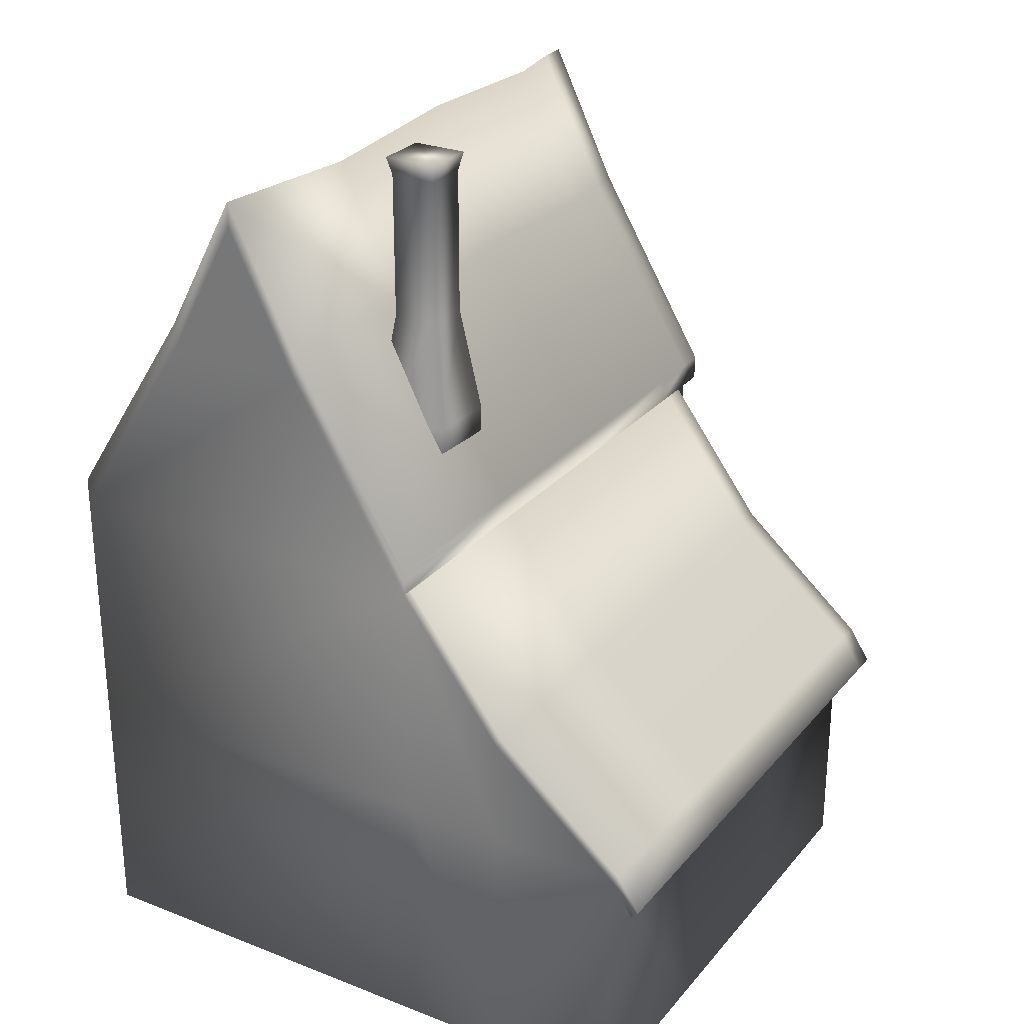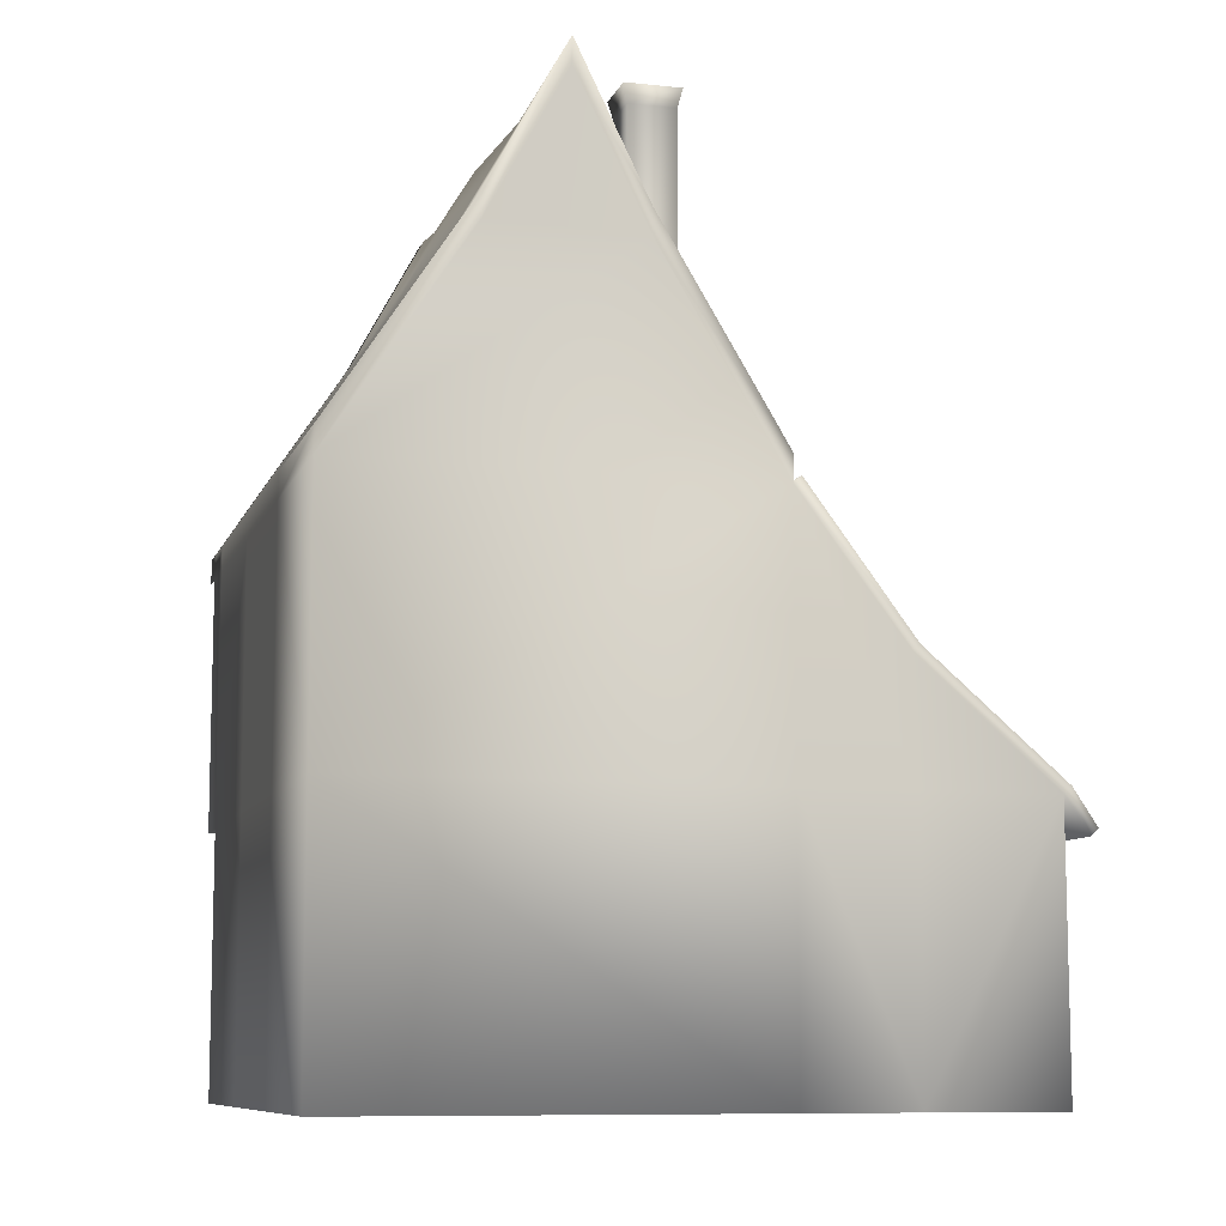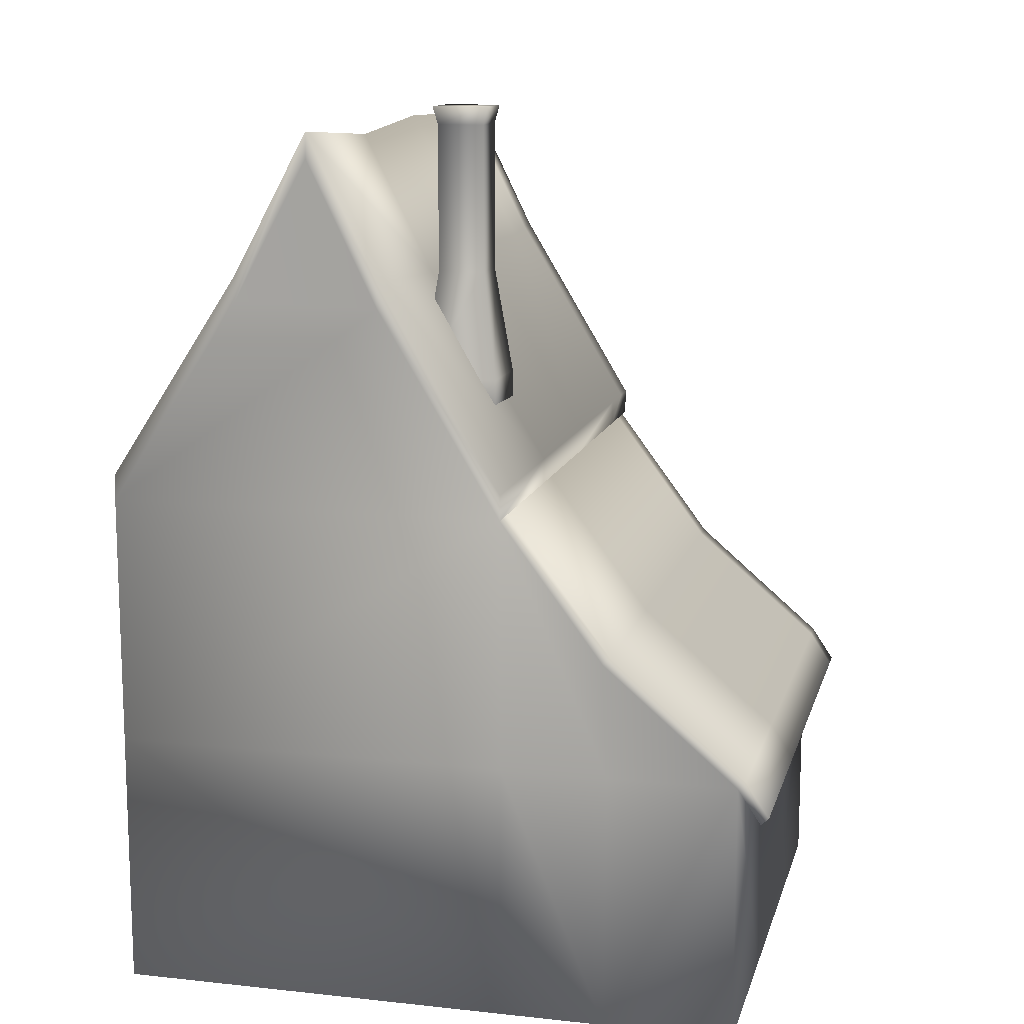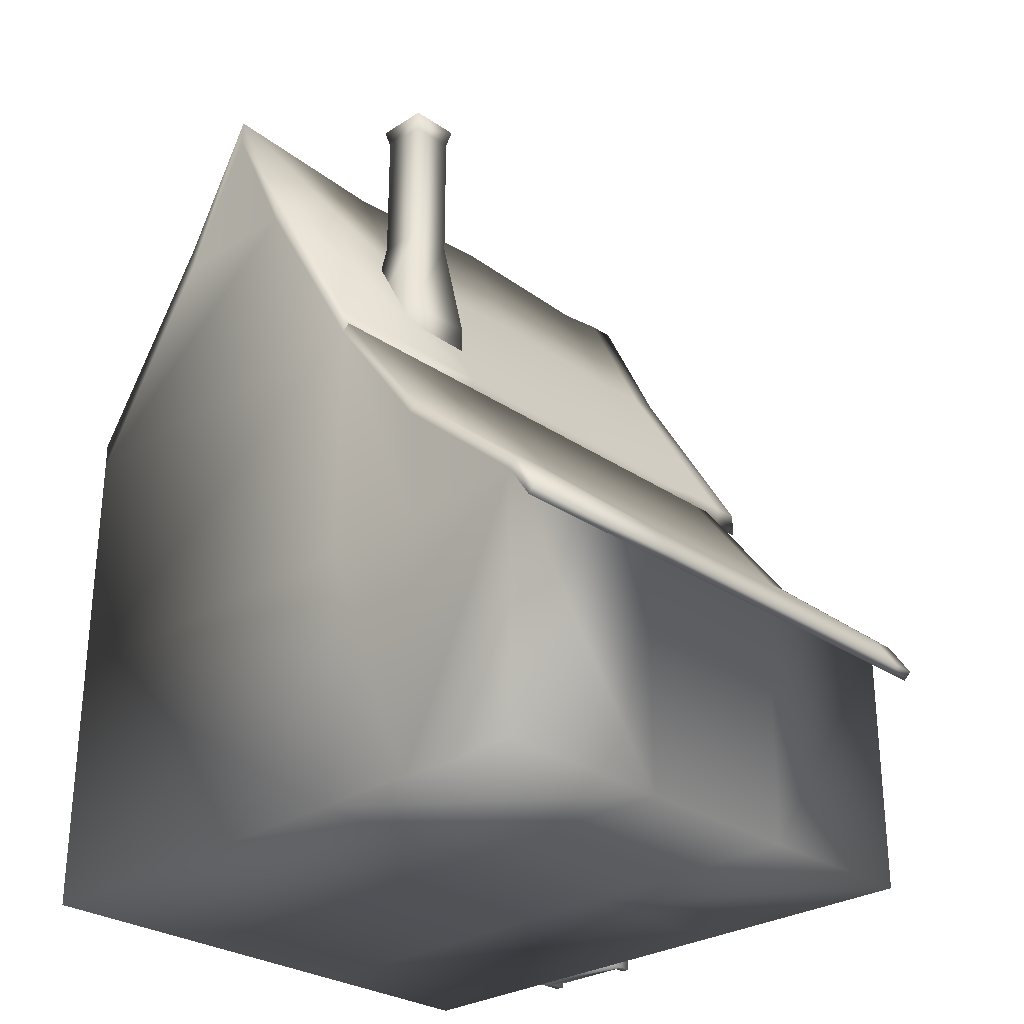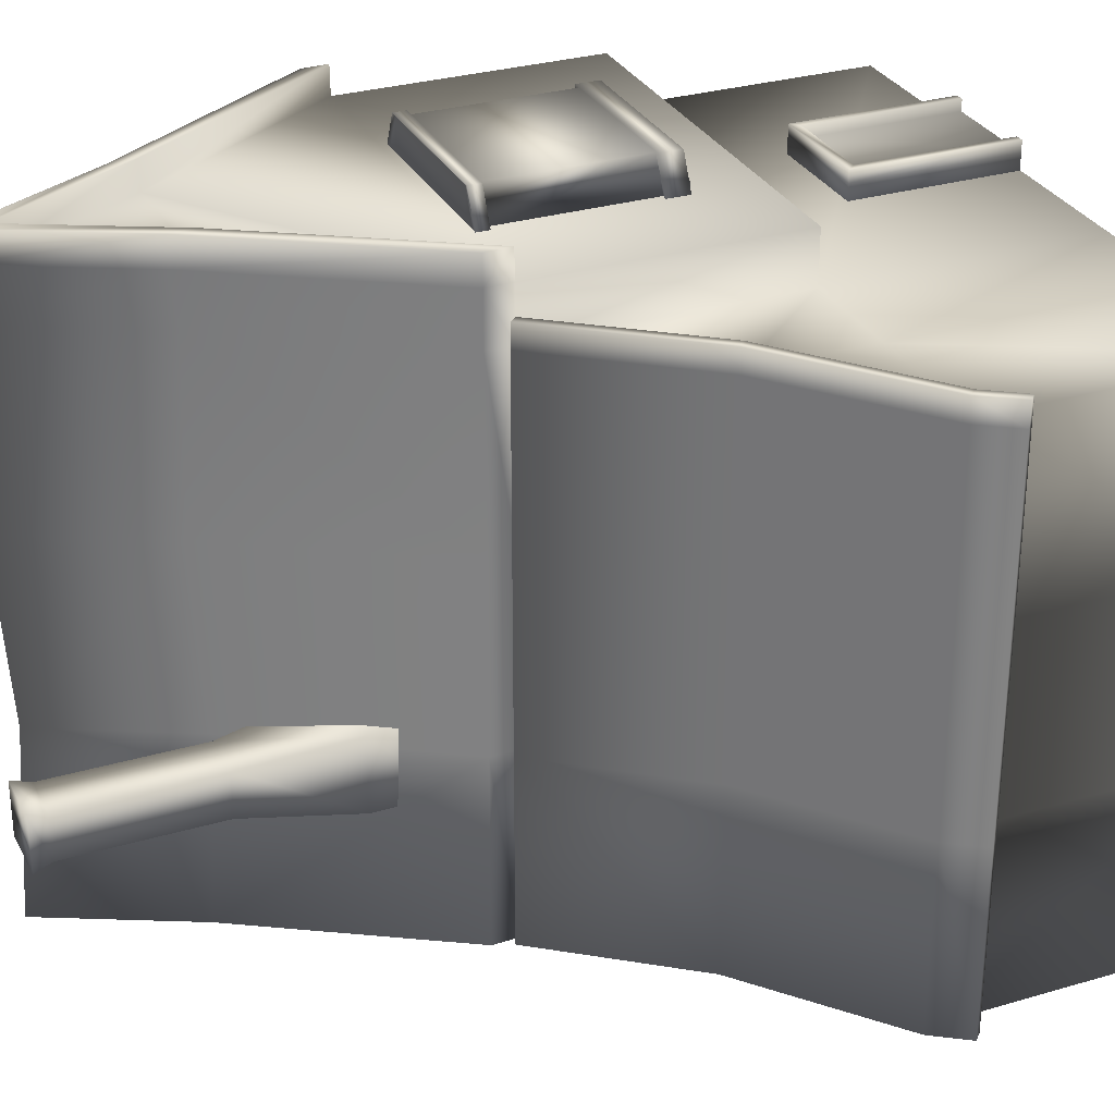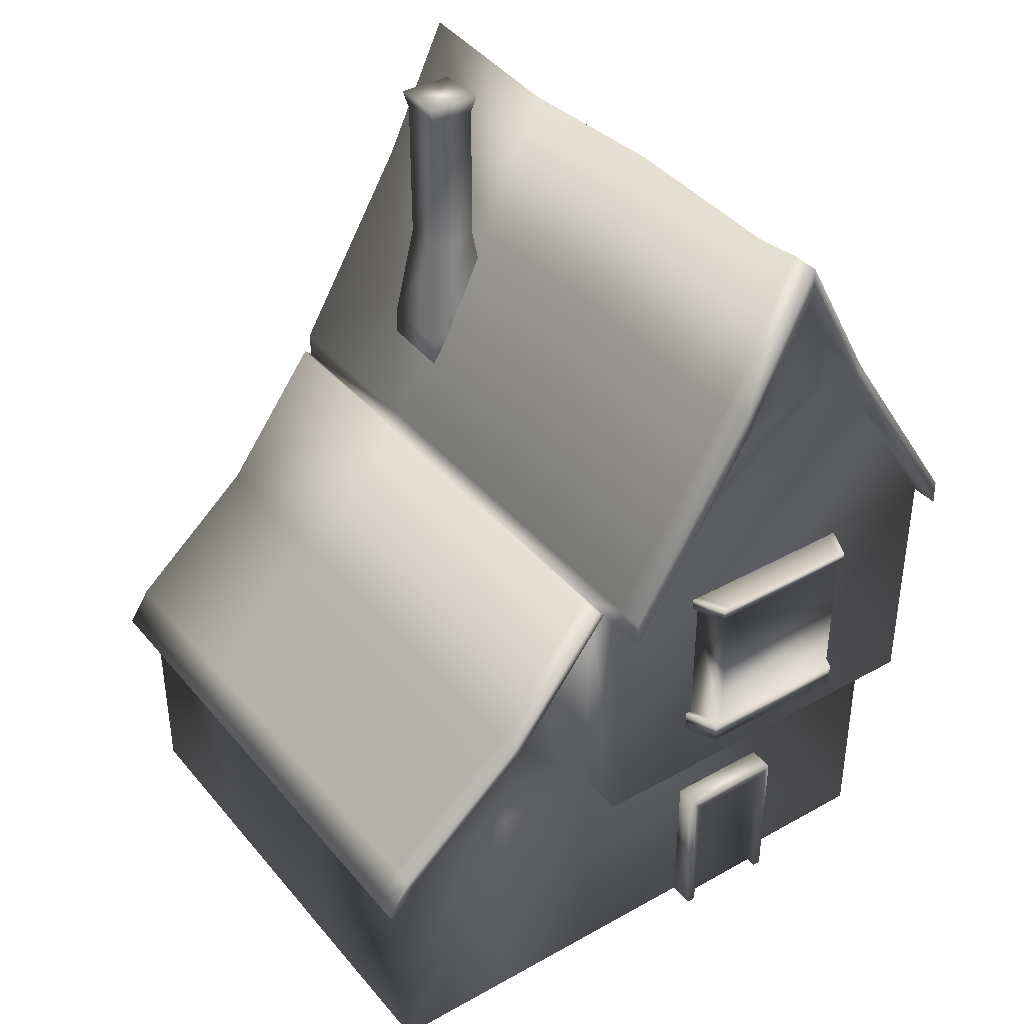
<metadata>
{"format":"obj","ext":"obj","renderer":"f3d","projection":"perspective","resolution":1024,"background":"white","views":[{"elev":26.9,"azim":-148.9,"up":"+Y"},{"elev":-9.3,"azim":164.2,"up":"+Y"},{"elev":12.6,"azim":-166.0,"up":"+Y"},{"elev":-28.2,"azim":-135.8,"up":"+Y"},{"elev":30.0,"azim":-113.3,"up":"+Z"},{"elev":38.4,"azim":-35.2,"up":"+Y"}]}
</metadata>
<code>
v -205.9 123.1 25.06
v 94.42 123.1 25.06
v 94.42 1.5e-05 25.06
v -94.18 1.5e-05 25.06
v -94.18 123.1 109.2
v 94.42 123.1 109.2
v 94.42 1.5e-05 109.2
v -94.18 1.5e-05 109.2
v -94.18 242 25.06
v 94.42 242 25.06
v -94.18 242 109.2
v 94.42 242 109.2
v -4.53 416.1 24.9
v -4.139 413.1 109.4
v 94.42 123.1 133.2
v -94.18 123.1 133.2
v -94.18 241.9 133.2
v 94.42 241.9 133.2
v -3.897 404 133.6
v -205.9 123.1 -60.32
v -94.18 1.5e-05 -60.32
v -94.18 242 -60.32
v 94.42 1.5e-05 -60.32
v 94.42 123.1 -60.32
v 94.42 242 -60.32
v -4.53 410.6 -60.48
v -94.18 123.1 -148.2
v -94.18 1.5e-05 -148.2
v -94.18 242 -148.2
v 94.42 1.5e-05 -148.2
v -4.289 404 -148.2
v 94.42 123.1 -148.2
v 94.42 242 -148.2
v -37.23 349.2 24.9
v -38.12 344.2 -60.48
v -36.99 337.1 -148.2
v 31.16 338.6 -148.2
v 31.83 345.8 -60.48
v 30.92 350.7 24.9
v 31.65 348 109.2
v 31.4 338.5 133.4
v -36.75 337.2 133.4
v -37.47 346.6 109.2
v -94.42 254.1 109
v -94.42 254.1 24.9
v -94.42 254.1 -60.48
v 94.18 254.1 24.9
v 94.18 254.1 109
v 94.18 254.1 -60.48
v -94.42 254.1 133
v 94.18 254.1 133
v -36.99 349.3 133.3
v 31.16 350.6 133.3
v -4.139 416.1 133.4
v -94.42 254.1 -148.4
v 94.18 254.1 -148.4
v -37.23 349.2 -148.4
v -4.53 416.1 -148.4
v 30.92 350.7 -148.4
v -36.76 337.3 146.9
v -94.18 242.1 146.7
v -94.42 254.2 146.5
v 94.42 242.1 146.7
v 31.4 338.7 146.9
v 94.18 254.2 146.5
v -3.9 404.2 147.1
v -37 349.5 146.7
v 31.16 350.8 146.8
v -4.142 416.3 146.9
v -205.9 1.3e-05 109.2
v -205.9 1.3e-05 25.06
v -205.9 1.3e-05 -60.32
v -205.9 123.1 109.2
v -205.9 1.3e-05 -148.2
v -205.9 123.1 -148.2
v -142.6 177.3 109.2
v -146.3 180.7 25.06
v -146.3 180.7 -60.32
v -142.6 177.3 -148.2
v -144.1 123.1 109.2
v -142.9 1.4e-05 109.2
v -145 123.1 -148.2
v -144.5 1.4e-05 -148.2
v -209.6 126.5 25.06
v -209.6 126.5 -60.32
v -209.6 126.5 109.2
v -97.83 245.4 25.06
v -97.83 245.4 109.2
v -97.83 245.4 -60.32
v -146.3 180.7 109.2
v -209.6 126.5 -148.2
v -97.83 245.4 -148.2
v -146.3 180.7 -148.2
v -94.18 242 119.9
v -142.6 177.3 119.9
v -97.83 245.4 119.9
v -205.9 123.1 119.9
v -209.6 126.5 119.9
v -146.3 180.7 119.9
v -216.8 106.7 25.06
v -216.8 106.7 -60.32
v -216.8 106.7 109.2
v -216.8 106.7 -148.2
v -216.8 106.7 119.9
v -220.5 110.1 -148.2
v -220.5 110.1 -60.32
v -220.5 110.1 25.06
v -220.5 110.1 109.2
v -220.5 110.1 119.9
v -39.88 233.2 132.3
v 30 233.2 132.3
v 30 163.4 132.3
v -39.88 163.4 132.3
v -39.88 233.2 147.7
v 30 233.2 147.7
v 30 163.4 147.7
v -39.88 163.4 147.7
v 30 148.7 132.3
v -39.88 148.7 132.3
v 30 153.7 147.7
v -39.88 153.7 147.7
v -47.37 163.4 132.3
v -47.37 233.2 132.3
v -47.37 153.7 132.3
v 36.69 233.2 132.3
v 36.69 163.4 132.3
v 36.69 153.7 132.3
v -39.88 238.7 132.3
v 30 238.7 132.3
v -47.37 238.7 132.3
v 36.69 238.7 132.3
v 30 238.7 147.7
v -39.88 238.7 147.7
v 32.96 233 148.4
v -42.77 233 148.4
v -50.88 233 131.7
v 40.2 233 131.7
v -50.88 238.9 131.7
v 40.2 238.9 131.7
v -42.77 238.9 148.4
v 32.96 238.9 148.4
v -42.51 163.8 148.3
v 32.69 163.8 148.3
v 39.88 163.8 131.7
v -50.57 163.8 131.7
v 32.69 153.3 148.3
v -42.51 153.3 148.3
v 39.88 153.3 131.7
v -50.57 153.3 131.7
v -76.15 296.1 -86.2
v -39.42 296.1 -86.2
v -39.42 260.9 -86.2
v -76.15 260.9 -86.2
v -76.15 296.1 -50.95
v -39.42 296.1 -50.95
v -39.42 260.9 -50.95
v -76.15 260.9 -50.95
v -68.89 347.2 -79.24
v -46.68 347.2 -79.24
v -68.89 347.2 -57.92
v -46.68 347.2 -57.92
v -68.89 416.5 -79.24
v -46.68 416.5 -79.24
v -68.89 416.5 -57.92
v -46.68 416.5 -57.92
v -70.92 425.1 -81.18
v -44.66 425.1 -81.18
v -70.92 425.1 -55.97
v -44.66 425.1 -55.97
v -29.32 76.57 108.2
v 21.87 76.57 108.2
v 21.87 0.2188 108.2
v -29.32 0.2188 108.2
v -29.32 76.57 116.7
v 21.87 76.57 116.7
v 21.87 0.2188 116.7
v -29.32 0.2188 116.7
v -25.21 0.2188 116.7
v -25.21 72.46 116.7
v 17.76 72.46 116.7
v 17.76 0.2188 116.7
v -29.32 76.57 122
v 21.87 76.57 122
v -29.32 0.2188 122
v 21.87 0.2188 122
v 17.76 0.2188 122
v -25.21 0.2188 122
v -25.21 72.46 122
v 17.76 72.46 122
g Group3_Form7
f 2 6 7 3
f 3 7 8 4
f 71 70 73 1
f 28 27 32 30
f 7 6 5 8
f 32 27 29 33
f 6 2 10 12
f 16 15 18 17
f 5 6 15 16
f 11 5 16 17
f 6 12 18 15
f 71 1 20 72
f 2 3 23 24
f 10 2 24 25
f 3 4 21 23
f 72 20 75 74
f 23 21 28 30
f 24 23 30 32
f 25 24 32 33
f 33 29 36 37
f 36 31 37
f 45 44 43 34
f 43 14 13 34
f 48 47 39 40
f 39 13 14 40
f 17 18 41 42
f 41 19 42
f 14 43 52 54
f 43 44 50 52
f 48 40 53 51
f 40 14 54 53
f 45 34 35 46
f 34 13 26 35
f 13 39 38 26
f 39 47 49 38
f 46 35 57 55
f 35 26 58 57
f 26 38 59 58
f 38 49 56 59
f 9 11 44 45
f 22 9 45 46
f 12 10 47 48
f 10 25 49 47
f 11 17 50 44
f 18 12 48 51
f 61 60 67 62
f 64 63 65 68
f 66 64 68 69
f 60 66 69 67
f 29 22 46 55
f 25 33 56 49
f 36 29 55 57
f 31 36 57 58
f 37 31 58 59
f 33 37 59 56
f 17 42 60 61
f 50 17 61 62
f 41 18 63 64
f 18 51 65 63
f 19 41 64 66
f 42 19 66 60
f 52 50 62 67
f 51 53 68 65
f 54 52 67 69
f 53 54 69 68
f 21 4 71 72
f 88 87 77 90
f 77 84 86 90
f 87 89 78 77
f 78 85 84 77
f 89 92 93 78
f 93 91 85 78
f 5 11 76 80
f 76 73 80
f 4 8 81 70 71
f 8 5 80 81
f 80 73 70 81
f 29 27 82 79
f 82 75 79
f 28 21 72 74 83
f 27 28 83 82
f 83 74 75 82
f 101 100 107 106
f 100 102 108 107
f 11 9 87 88
f 9 22 89 87
f 95 94 96 99
f 103 101 106 105
f 22 29 92 89
f 29 79 93 92
f 97 95 99 98
f 79 75 91 93
f 76 11 94 95
f 11 88 96 94
f 73 76 95 97
f 108 102 104 109
f 90 86 98 99
f 88 90 99 96
f 20 1 100 101
f 1 73 102 100
f 75 20 101 103
f 73 97 104 102
f 91 75 103 105
f 84 85 106 107
f 86 84 107 108
f 85 91 105 106
f 98 86 108 109
f 97 98 109 104
g Group3_Form8
f 128 133 132 129
f 118 120 121 119
f 113 110 111 112
f 116 115 114 117
f 113 112 118 119
f 143 142 147 146
f 110 113 122 123
f 133 128 130
f 113 119 124 122
f 117 114 123 122
f 147 142 145 149
f 119 121 124
f 112 111 125 126
f 129 132 131
f 118 112 126 127
f 115 116 126 125
f 143 146 148 144
f 120 118 127
f 111 110 128 129
f 110 123 130 128
f 125 111 129 131
f 135 134 141 140
f 136 135 140 138
f 134 137 139 141
f 114 115 134 135
f 123 114 135 136
f 115 125 137 134
f 130 123 136 138
f 125 131 139 137
f 133 130 138 140
f 131 132 141 139
f 132 133 140 141
f 116 117 142 143
f 126 116 143 144
f 117 122 145 142
f 121 120 146 147
f 120 127 148 146
f 124 121 147 149
f 122 124 149 145
f 127 126 144 148
g Group3_Form9
f 166 168 169 167
f 151 155 156 152
f 152 156 157 153
f 153 157 154 150
f 153 150 151 152
f 156 155 154 157
f 151 150 158 159
f 150 154 160 158
f 155 151 159 161
f 154 155 161 160
f 159 158 162 163
f 158 160 164 162
f 161 159 163 165
f 160 161 165 164
f 163 162 166 167
f 162 164 168 166
f 165 163 167 169
f 164 165 169 168
g Form6
f 170 174 175 171
f 171 175 176 172
f 173 177 174 170
f 173 170 171 172
f 172 176 181 178 177 173
f 178 181 180 179
f 182 184 187 188
f 185 183 189 186
f 183 182 188 189
f 175 174 182 183
f 174 177 184 182
f 176 175 183 185
f 181 176 185 186
f 177 178 187 184
f 178 179 188 187
f 179 180 189 188
f 180 181 186 189

</code>
